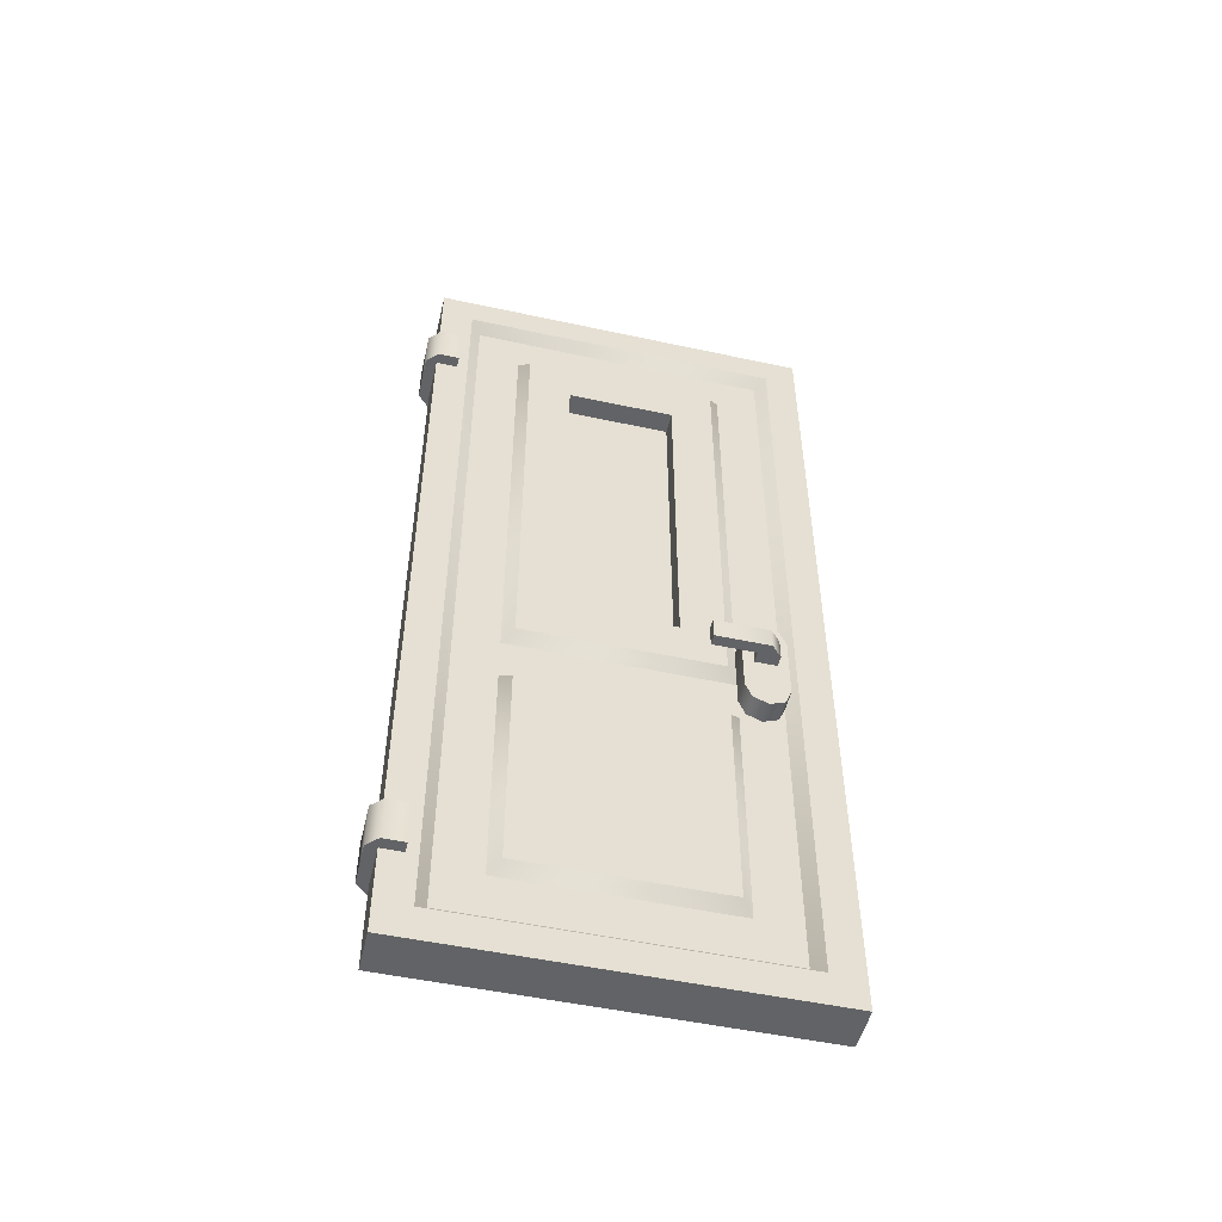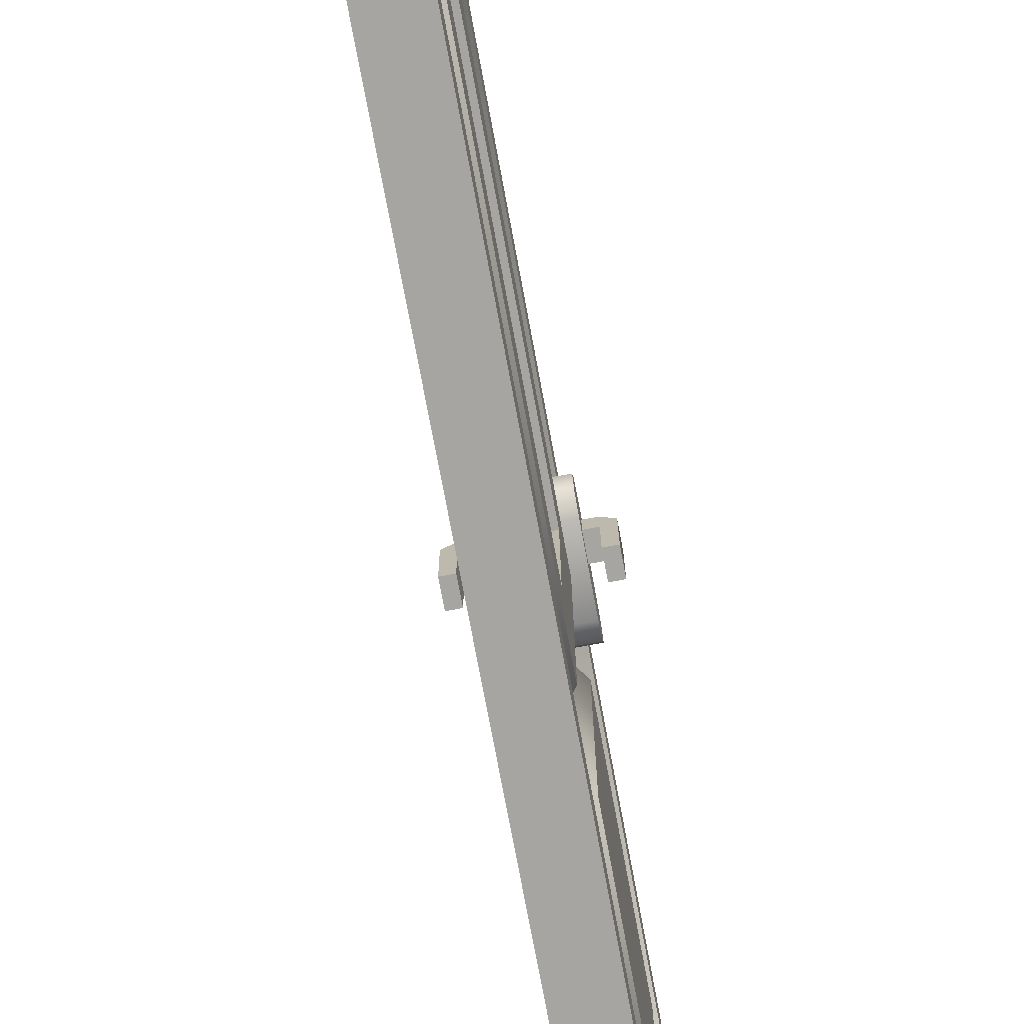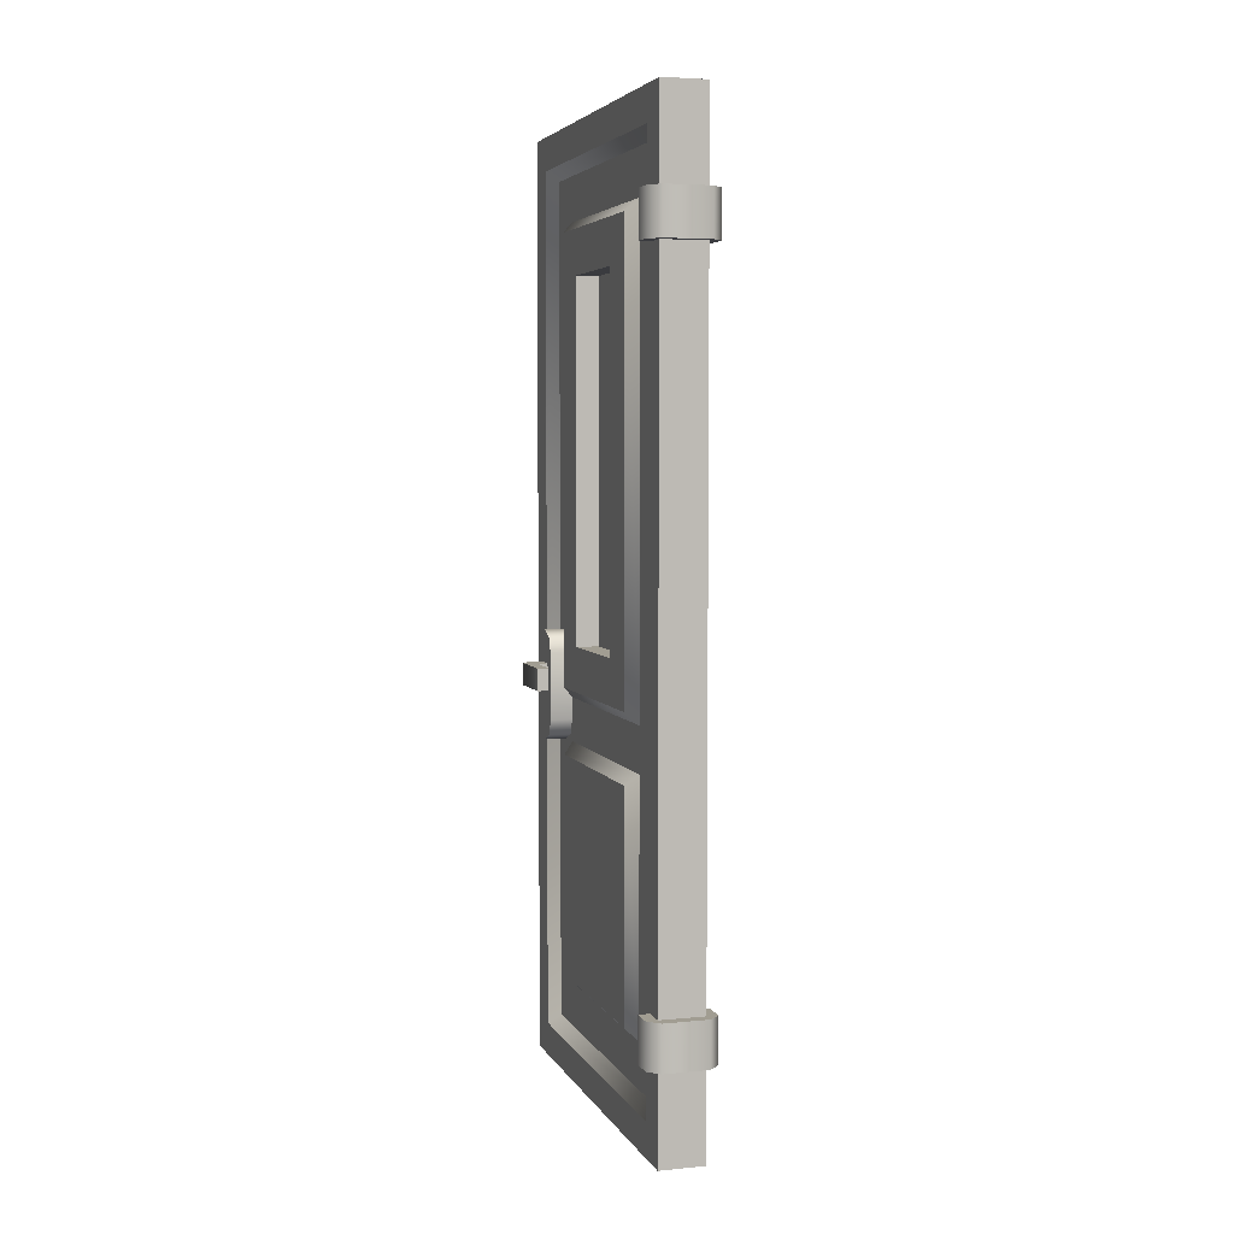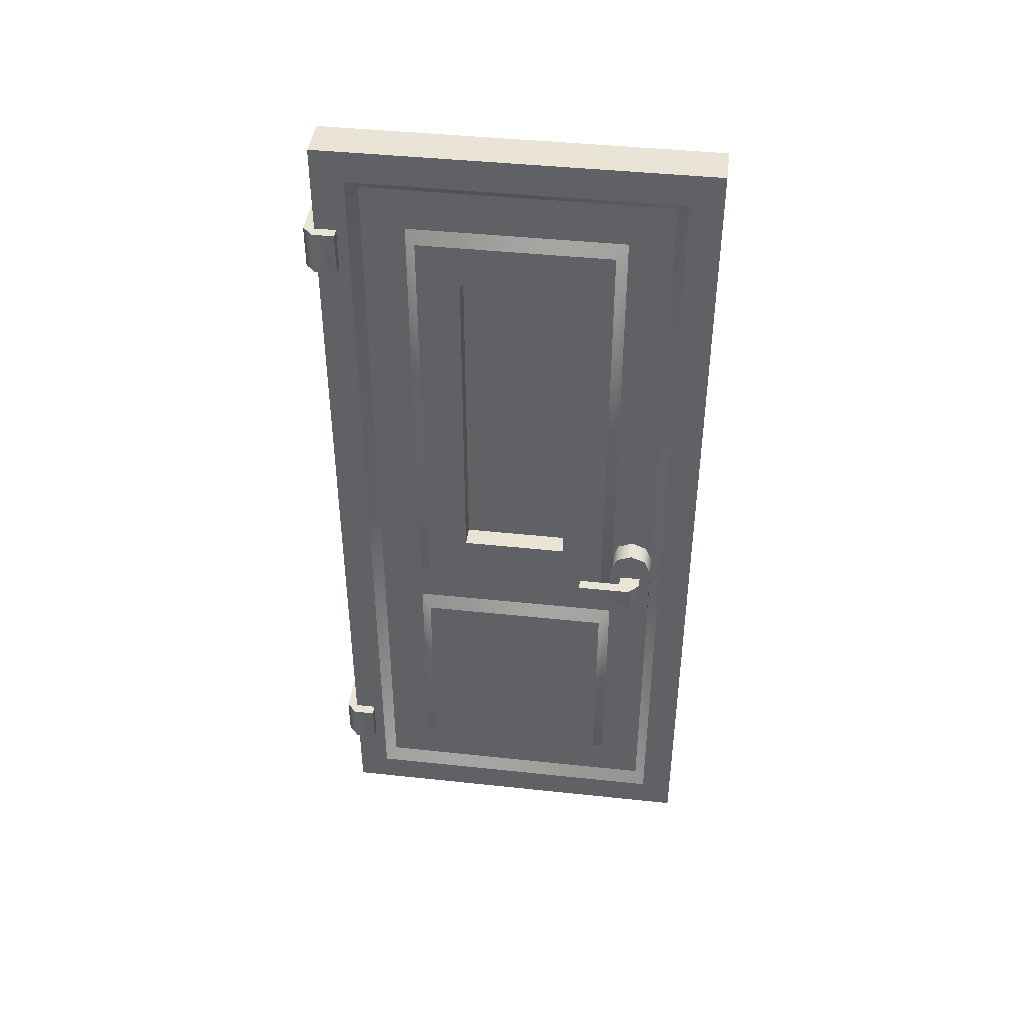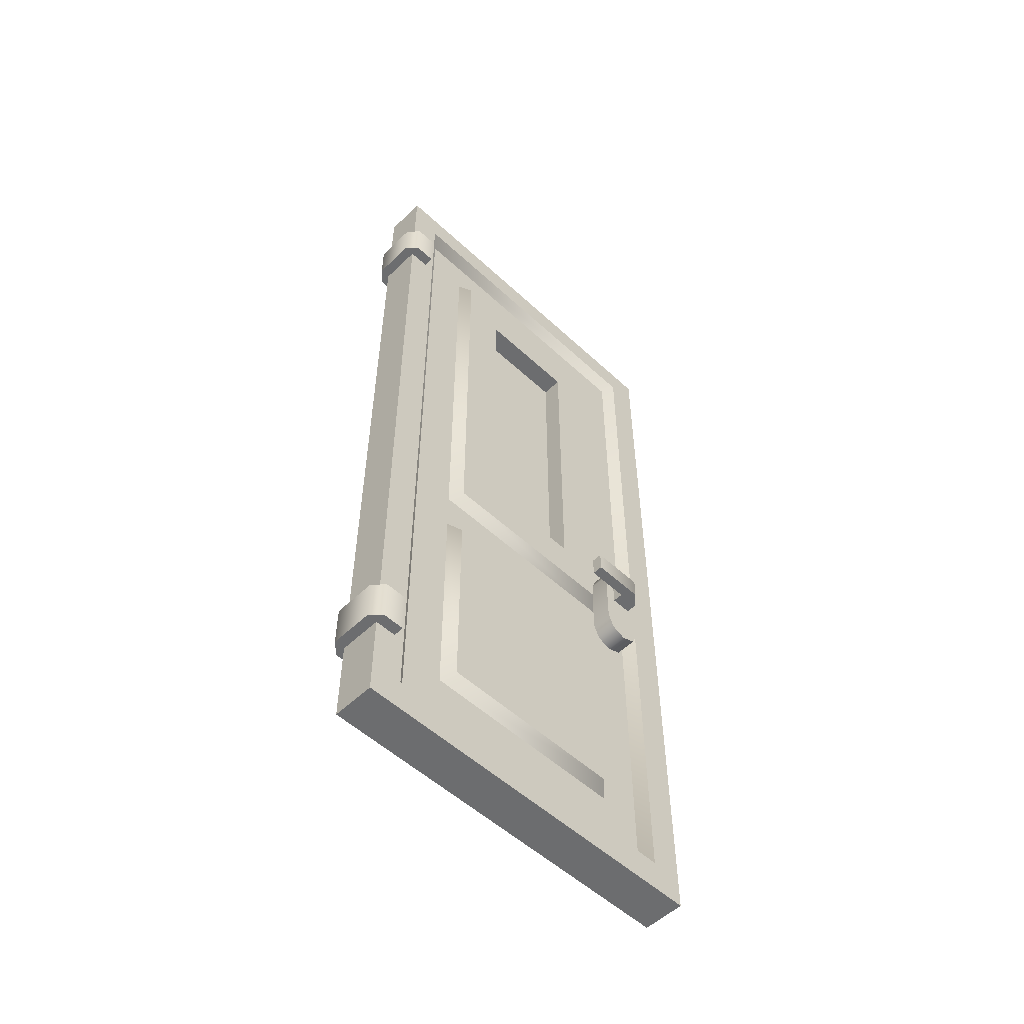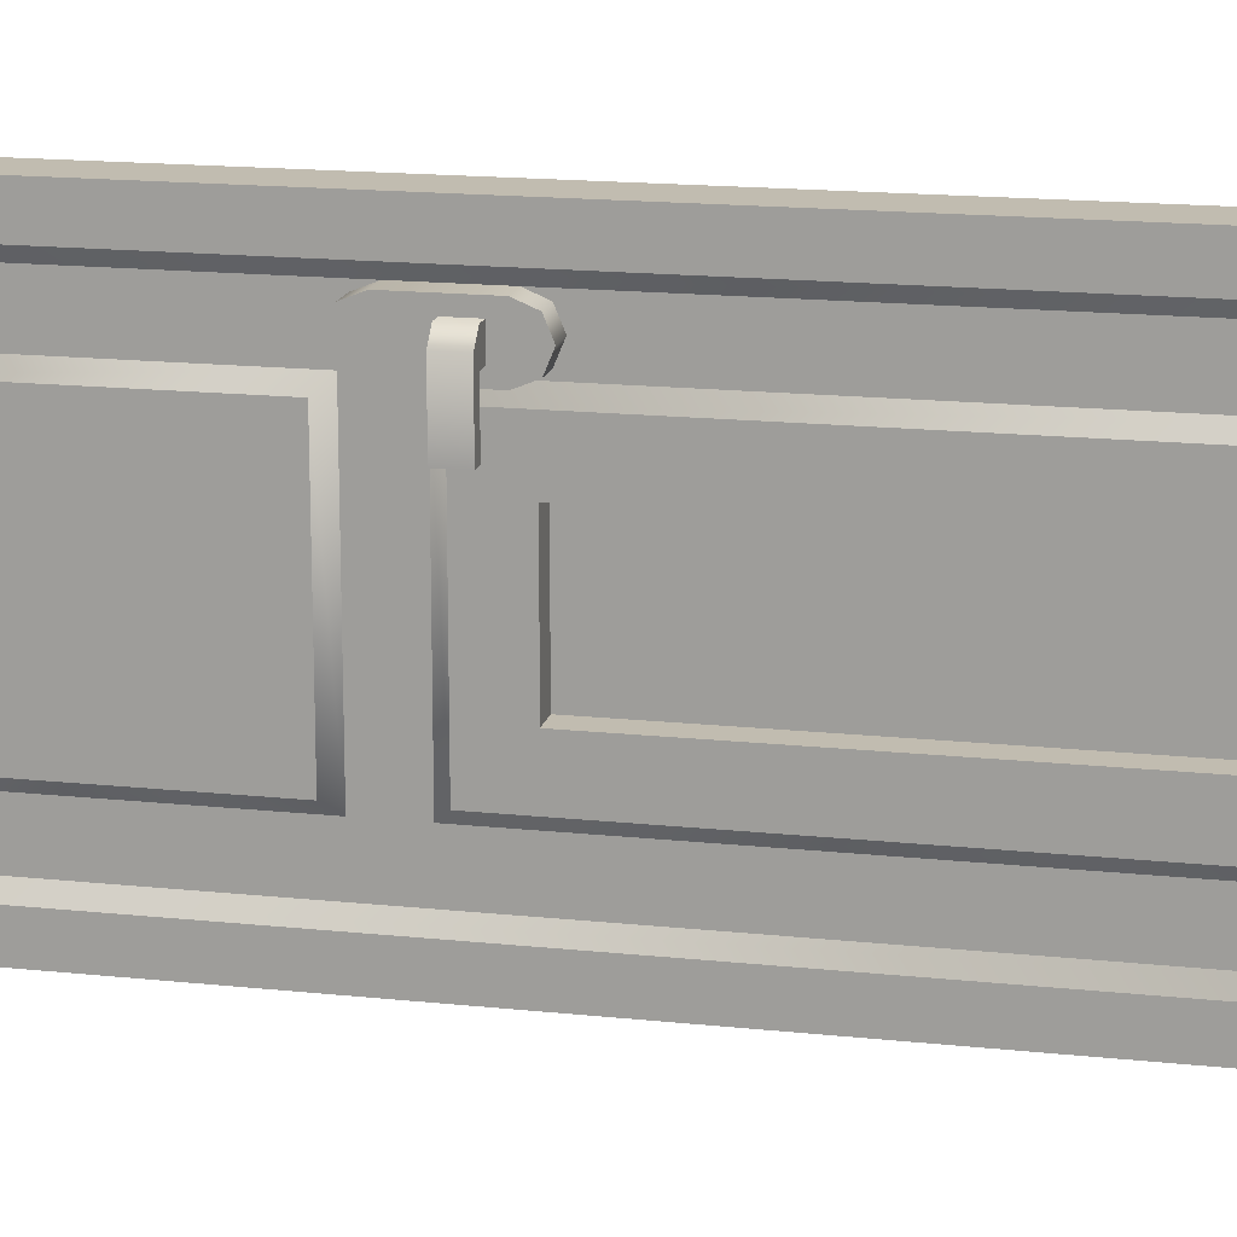
<metadata>
{"format":"obj","ext":"obj","renderer":"f3d","projection":"perspective","resolution":1024,"background":"white","views":[{"elev":-50.9,"azim":-103.3,"up":"+Y"},{"elev":-73.8,"azim":-169.5,"up":"+Z"},{"elev":4.7,"azim":163.1,"up":"+Y"},{"elev":42.5,"azim":-82.7,"up":"+Y"},{"elev":-53.9,"azim":-134.5,"up":"+Y"},{"elev":16.5,"azim":102.3,"up":"+Z"}]}
</metadata>
<code>
g door
v -0.05 0.225 0.225 1 1 1
v -0.05 0.725 0.225 1 1 1
v -0.05 0.225 0.675 1 1 1
v -0.05 0.725 0.675 1 1 1
v -0.025 0.2 0.7 1 1 1
v -0.025 0.75 0.7 1 1 1
v -0.025 0.2 0.2 1 1 1
v -0.025 0.75 0.2 1 1 1
v -0.025 0.1 0.1 1 1 1
v -0.025 0.1 0.8 1 1 1
v -0.05 0.075 0.075 1 1 1
v -0.05 0.075 0.825 1 1 1
v -0.05 2.025 0.075 1 1 1
v -0.025 2 0.1 1 1 1
v -0.05 2.025 0.825 1 1 1
v -0.025 2 0.8 1 1 1
v 0.025 0.2 0.7 1 1 1
v 0.025 0.75 0.7 1 1 1
v 0.05 0.225 0.675 1 1 1
v 0.05 0.725 0.675 1 1 1
v 0.05 0.075 0.075 1 1 1
v 0.05 0.075 0.825 1 1 1
v 0.025 0.1 0.1 1 1 1
v 0.025 0.1 0.8 1 1 1
v 0.05 0.725 0.225 1 1 1
v 0.05 0.225 0.225 1 1 1
v 0.025 0.75 0.2 1 1 1
v 0.025 0.2 0.2 1 1 1
v 0.025 2 0.8 1 1 1
v 0.05 2.025 0.825 1 1 1
v 0.05 2.025 0.075 1 1 1
v 0.025 2 0.1 1 1 1
v 0.025 1.9 0.2 1 1 1
v 0.025 0.85 0.2 1 1 1
v 0.025 1.9 0.7 1 1 1
v 0.025 0.85 0.7 1 1 1
v -0.025 1.9 0.2 1 1 1
v -0.025 0.85 0.2 1 1 1
v -0.025 0.85 0.7 1 1 1
v -0.025 1.9 0.7 1 1 1
v 0.05 2.1 0.9 1 1 1
v 0.05 2.1 0 1 1 1
v 0.05 -6.204e-17 0.9 1 1 1
v 0.05 -6.204e-17 0 1 1 1
v -0.05 6.204e-17 0.9 1 1 1
v -0.05 6.204e-17 0 1 1 1
v -0.05 2.1 0.9 1 1 1
v -0.05 2.1 0 1 1 1
v -0.075 0.8 0.7 1 1 1
v -0.075 0.95 0.7 1 1 1
v -0.075 0.7646 0.7146 1 1 1
v -0.075 0.9854 0.7146 1 1 1
v -0.075 0.75 0.75 1 1 1
v -0.075 1 0.75 1 1 1
v -0.075 0.7646 0.7854 1 1 1
v -0.075 0.9854 0.7854 1 1 1
v -0.075 0.8 0.8 1 1 1
v -0.075 0.95 0.8 1 1 1
v 0.075 0.7646 0.7854 1 1 1
v 0.075 0.8 0.8 1 1 1
v 0.075 0.95 0.7 1 1 1
v 0.075 0.8 0.7 1 1 1
v 0.075 0.9854 0.7146 1 1 1
v 0.075 0.7646 0.7146 1 1 1
v 0.075 1 0.75 1 1 1
v 0.075 0.75 0.75 1 1 1
v 0.075 0.9854 0.7854 1 1 1
v 0.075 0.95 0.8 1 1 1
v -0.05 1.8 -0.025 1 1 1
v 0.05 1.8 -0.025 1 1 1
v -0.05 1.9 -0.025 1 1 1
v 0.05 1.9 -0.025 1 1 1
v -0.075 1.9 0.05 1 1 1
v -0.075 1.9 4.75e-08 1 1 1
v -0.05 1.9 0.05 1 1 1
v -0.05 1.9 4.75e-08 1 1 1
v 0.05 1.9 4.75e-08 1 1 1
v 0.075 1.9 0.05 1 1 1
v 0.05 1.9 0.05 1 1 1
v 0.075 1.9 4.75e-08 1 1 1
v -0.075 1.8 4.75e-08 1 1 1
v -0.075 1.8 0.05 1 1 1
v 0.075 1.8 4.75e-08 1 1 1
v 0.075 1.8 0.05 1 1 1
v 0.05 1.8 0.05 1 1 1
v -0.05 1.8 0.05 1 1 1
v 0.05 1.8 4.75e-08 1 1 1
v -0.05 1.8 4.75e-08 1 1 1
v -0.05 0.2 -0.025 1 1 1
v 0.05 0.2 -0.025 1 1 1
v -0.05 0.3 -0.025 1 1 1
v 0.05 0.3 -0.025 1 1 1
v -0.075 0.3 0.05 1 1 1
v -0.075 0.3 4.75e-08 1 1 1
v -0.05 0.3 0.05 1 1 1
v -0.05 0.3 4.75e-08 1 1 1
v 0.05 0.3 4.75e-08 1 1 1
v 0.075 0.3 0.05 1 1 1
v 0.05 0.3 0.05 1 1 1
v 0.075 0.3 4.75e-08 1 1 1
v -0.075 0.2 4.75e-08 1 1 1
v -0.075 0.2 0.05 1 1 1
v 0.075 0.2 4.75e-08 1 1 1
v 0.075 0.2 0.05 1 1 1
v 0.05 0.2 0.05 1 1 1
v -0.05 0.2 0.05 1 1 1
v 0.05 0.2 4.75e-08 1 1 1
v -0.05 0.2 4.75e-08 1 1 1
v -0.05 0.975 0.575 1 1 1
v 0.05 0.975 0.575 1 1 1
v -0.05 1.775 0.575 1 1 1
v 0.05 1.775 0.575 1 1 1
v 0.05 1.775 0.325 1 1 1
v -0.05 1.775 0.325 1 1 1
v 0.05 0.975 0.325 1 1 1
v -0.05 0.975 0.325 1 1 1
v 0.05 0.875 0.225 1 1 1
v 0.05 1.875 0.225 1 1 1
v 0.05 1.875 0.675 1 1 1
v 0.05 0.875 0.675 1 1 1
v -0.05 0.875 0.675 1 1 1
v -0.05 1.875 0.675 1 1 1
v -0.05 0.875 0.225 1 1 1
v -0.05 1.875 0.225 1 1 1
f 3 2 1
f 2 3 4
f 6 3 5
f 3 6 4
f 3 7 5
f 7 3 1
f 2 6 8
f 6 2 4
f 1 8 7
f 8 1 2
f 11 10 9
f 10 11 12
f 9 13 11
f 13 9 14
f 14 15 13
f 15 14 16
f 12 16 10
f 16 12 15
f 19 18 17
f 18 19 20
f 23 22 21
f 22 23 24
f 20 26 25
f 26 20 19
f 27 20 25
f 20 27 18
f 17 26 19
f 26 17 28
f 30 24 29
f 24 30 22
f 25 28 27
f 28 25 26
f 30 32 31
f 32 30 29
f 32 21 31
f 21 32 23
f 32 33 23
f 33 32 29
f 28 23 33
f 23 28 24
f 28 33 34
f 33 29 35
f 28 34 27
f 36 27 34
f 27 36 18
f 18 36 35
f 24 28 17
f 24 17 29
f 35 29 17
f 18 35 17
f 9 7 14
f 7 9 10
f 37 14 7
f 14 37 16
f 37 7 8
f 7 10 5
f 37 8 38
f 6 38 8
f 38 6 39
f 39 6 5
f 16 37 40
f 16 40 10
f 5 10 40
f 39 5 40
f 31 41 30
f 30 41 22
f 31 42 41
f 43 22 41
f 42 31 44
f 43 21 22
f 44 21 43
f 21 44 31
f 11 45 12
f 12 45 15
f 11 46 45
f 47 15 45
f 46 11 48
f 47 13 15
f 48 13 47
f 13 48 11
f 51 50 49
f 50 51 52
f 52 51 53
f 52 53 54
f 54 53 55
f 54 55 56
f 56 55 57
f 56 57 58
f 60 55 59
f 55 60 57
f 63 62 61
f 62 63 64
f 64 63 65
f 64 65 66
f 66 65 67
f 66 67 59
f 59 67 68
f 59 68 60
f 52 65 63
f 65 52 54
f 55 66 59
f 66 55 53
f 54 67 65
f 67 54 56
f 52 61 50
f 61 52 63
f 67 58 68
f 58 67 56
f 53 64 66
f 64 53 51
f 50 62 49
f 62 50 61
f 68 57 60
f 57 68 58
f 49 64 51
f 64 49 62
f 46 42 44
f 42 46 48
f 41 45 43
f 45 41 47
f 45 44 43
f 44 45 46
f 42 47 41
f 47 42 48
f 71 70 69
f 70 71 72
f 75 74 73
f 76 74 75
f 76 71 74
f 77 71 76
f 71 77 72
f 78 72 77
f 78 77 79
f 72 78 80
f 82 74 81
f 74 82 73
f 78 83 80
f 83 78 84
f 72 83 70
f 83 72 80
f 81 71 69
f 71 81 74
f 78 85 84
f 85 78 79
f 86 73 82
f 73 86 75
f 85 87 84
f 70 84 87
f 84 70 83
f 70 87 88
f 70 88 69
f 69 88 81
f 81 88 86
f 81 86 82
f 91 90 89
f 90 91 92
f 95 94 93
f 96 94 95
f 96 91 94
f 97 91 96
f 91 97 92
f 98 92 97
f 98 97 99
f 92 98 100
f 102 94 101
f 94 102 93
f 98 103 100
f 103 98 104
f 92 103 90
f 103 92 100
f 101 91 89
f 91 101 94
f 98 105 104
f 105 98 99
f 106 93 102
f 93 106 95
f 105 107 104
f 90 104 107
f 104 90 103
f 90 107 108
f 90 108 89
f 89 108 101
f 101 108 106
f 101 106 102
f 111 110 109
f 110 111 112
f 111 113 112
f 113 111 114
f 113 116 115
f 116 113 114
f 116 110 115
f 110 116 109
f 118 113 117
f 113 118 119
f 115 117 113
f 113 119 112
f 117 115 120
f 112 119 120
f 120 115 110
f 120 110 112
f 39 122 121
f 123 39 121
f 122 39 40
f 39 123 38
f 40 124 122
f 123 37 38
f 37 123 124
f 124 40 37
f 35 118 33
f 118 34 33
f 118 35 119
f 34 118 117
f 35 120 119
f 117 36 34
f 120 35 36
f 36 117 120
f 116 121 109
f 109 121 111
f 116 123 121
f 122 111 121
f 123 116 124
f 122 114 111
f 124 114 122
f 114 124 116
g (%ignore)
v -7.219e-16 0.975 0.325 1 1 1
v -7.219e-16 1.775 0.325 1 1 1
v -7.219e-16 0.975 0.575 1 1 1
v 7.219e-16 1.775 0.575 1 1 1
f 127 126 125
f 126 127 128
f 125 126 127
f 128 127 126
g handle
v -0.125 0.875 0.625 1 1 1
v -0.1 0.875 0.625 1 1 1
v -0.125 0.925 0.625 1 1 1
v -0.1 0.925 0.625 1 1 1
v -0.125 0.875 0.75 1 1 1
v -0.125 0.925 0.75 1 1 1
v -0.1 0.875 0.775 1 1 1
v -0.1 0.925 0.775 1 1 1
v 0.1 0.925 0.775 1 1 1
v 0.1 0.875 0.775 1 1 1
v 0.125 0.875 0.75 1 1 1
v 0.125 0.925 0.75 1 1 1
v 0.125 0.875 0.625 1 1 1
v 0.125 0.925 0.625 1 1 1
v -0.1 0.925 0.725 1 1 1
v -0.1 0.875 0.725 1 1 1
v 0.1 0.875 0.725 1 1 1
v 0.1 0.875 0.625 1 1 1
v 0.1 0.925 0.625 1 1 1
v 0.1 0.925 0.725 1 1 1
f 131 130 129
f 130 131 132
f 133 131 129
f 131 133 134
f 135 134 133
f 134 135 136
f 135 137 136
f 137 135 138
f 139 137 138
f 137 139 140
f 141 140 139
f 140 141 142
f 143 130 132
f 130 143 144
f 130 133 129
f 144 133 130
f 144 135 133
f 145 135 144
f 135 145 138
f 146 138 145
f 141 138 146
f 138 141 139
f 145 147 146
f 147 145 148
f 143 145 144
f 145 143 148
f 131 143 132
f 143 131 136
f 136 131 134
f 137 143 136
f 137 148 143
f 137 147 148
f 140 147 137
f 147 140 142
f 146 142 141
f 142 146 147

</code>
